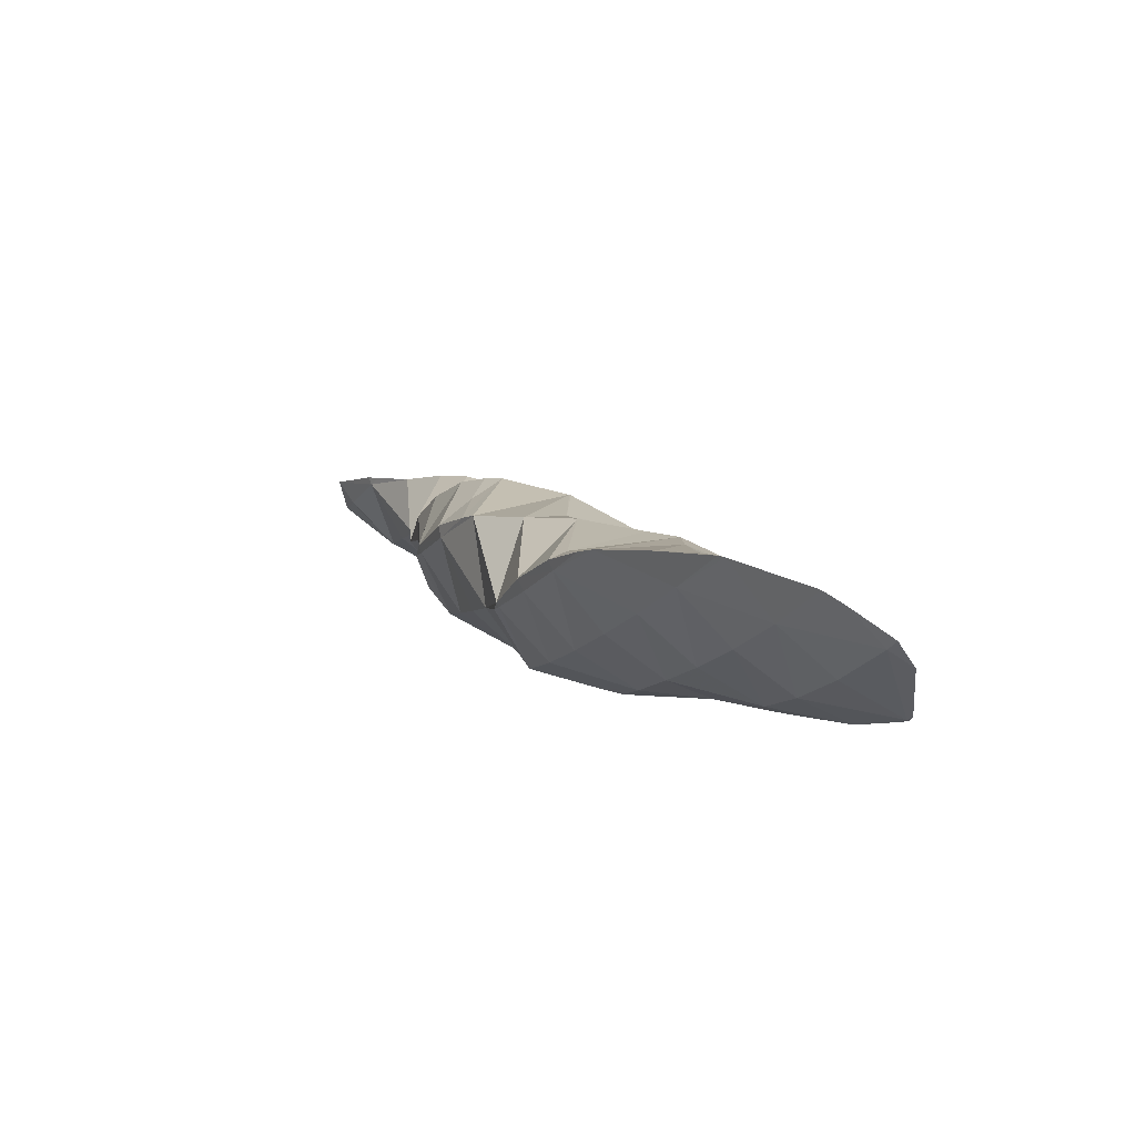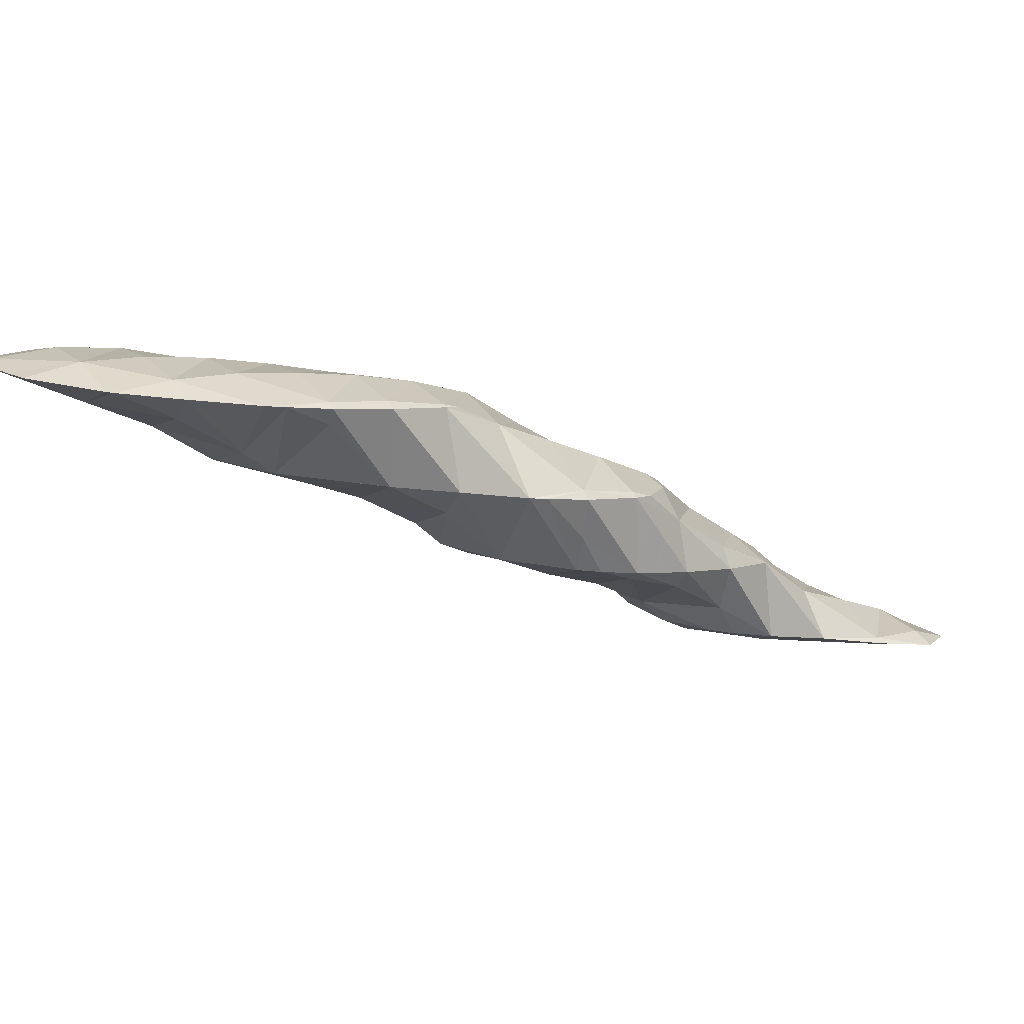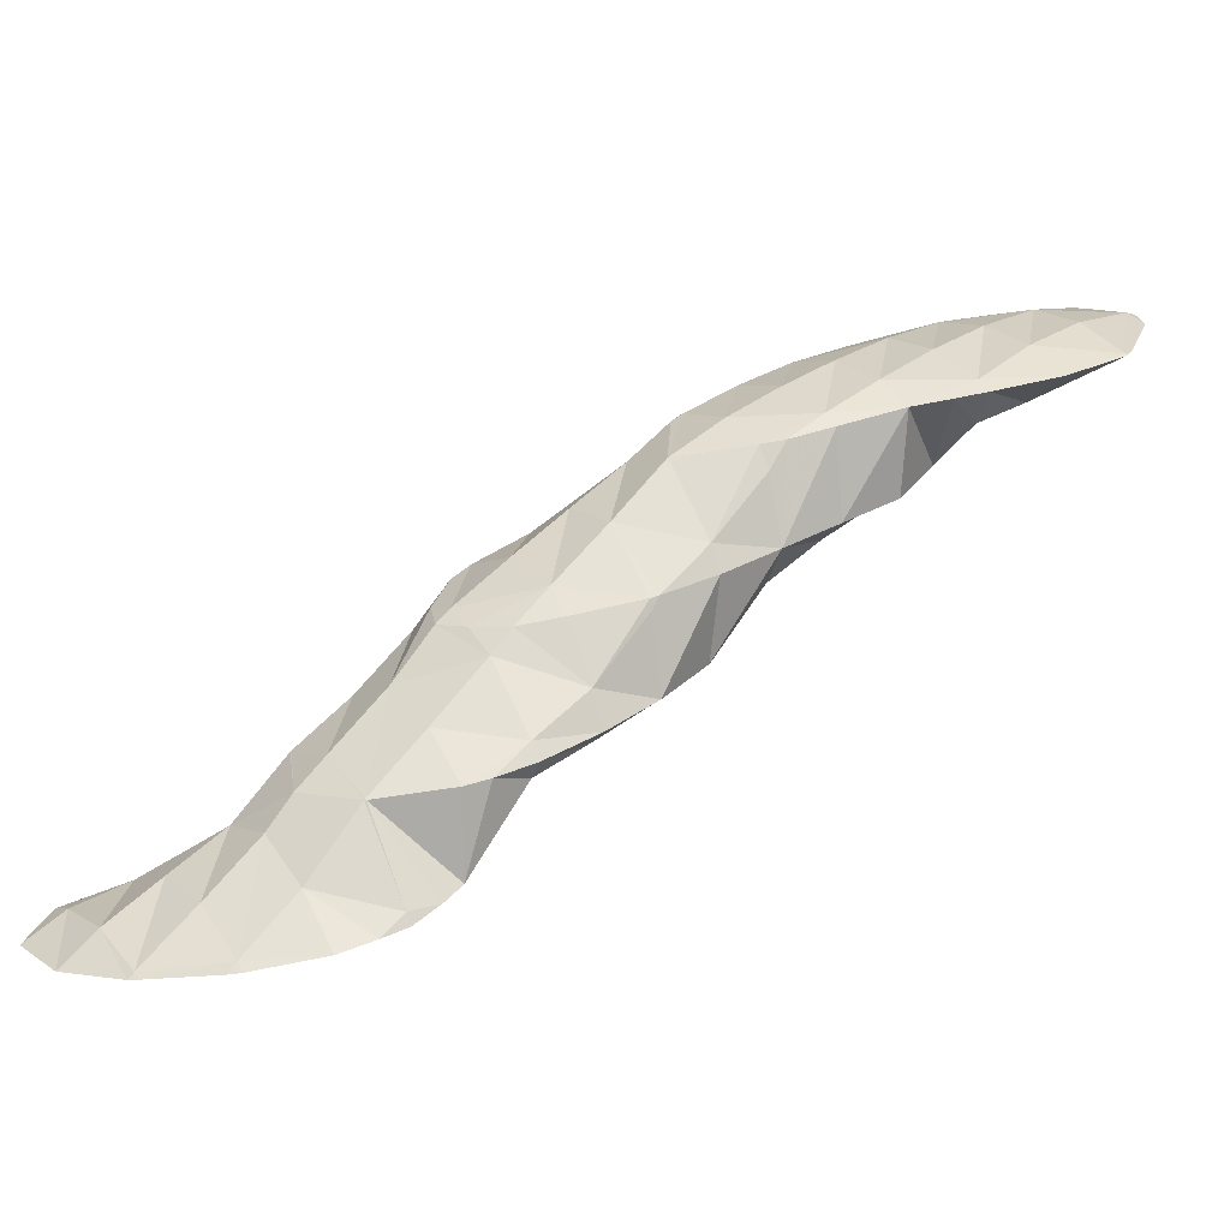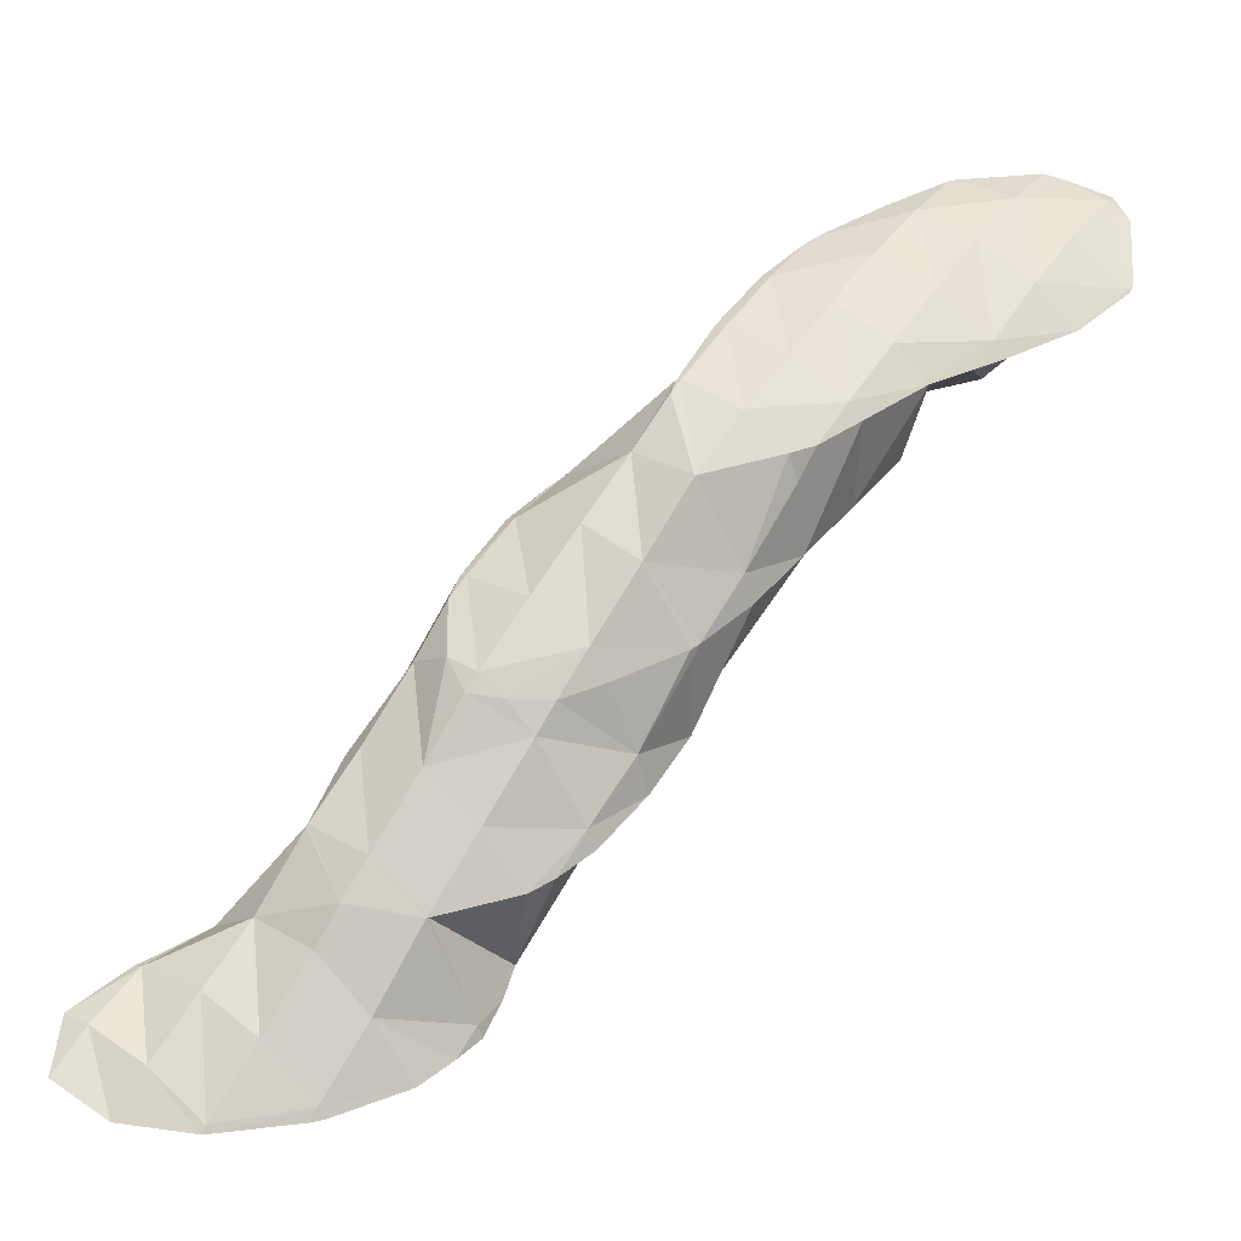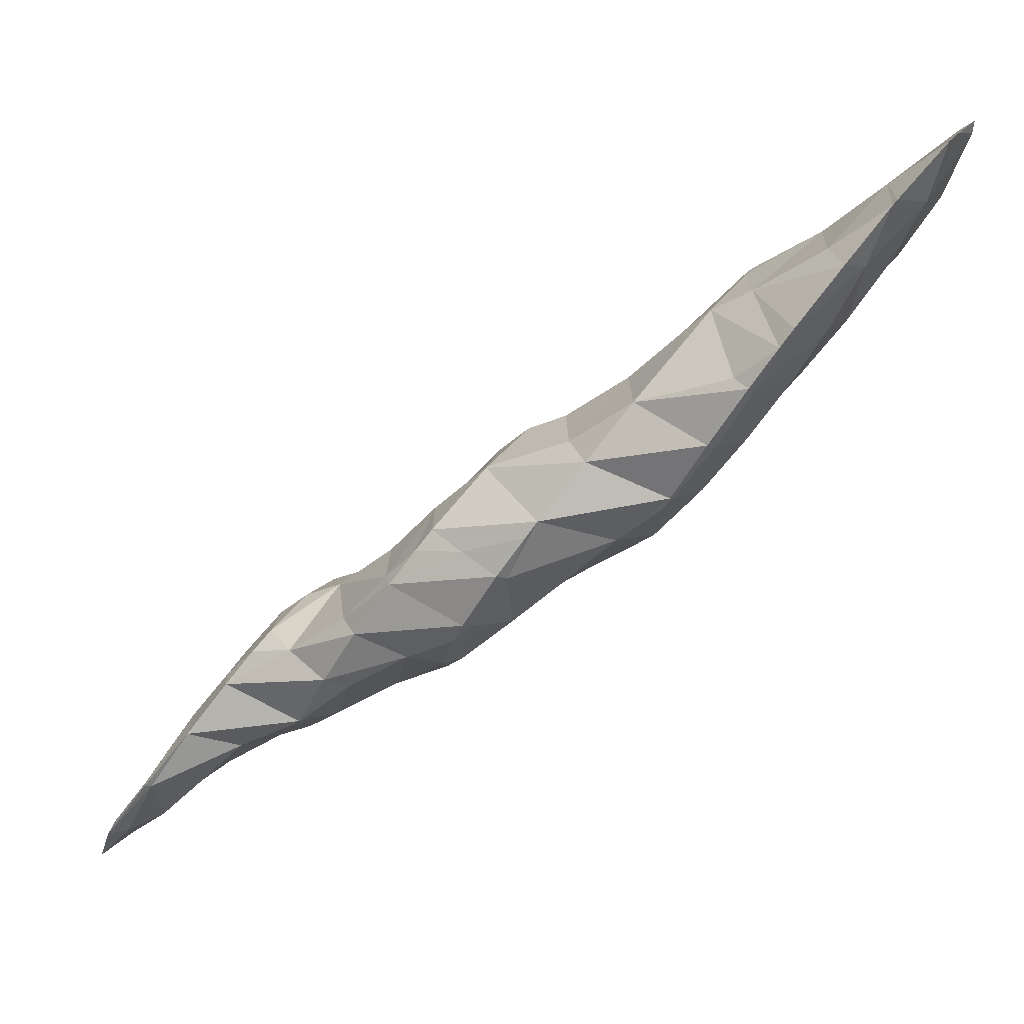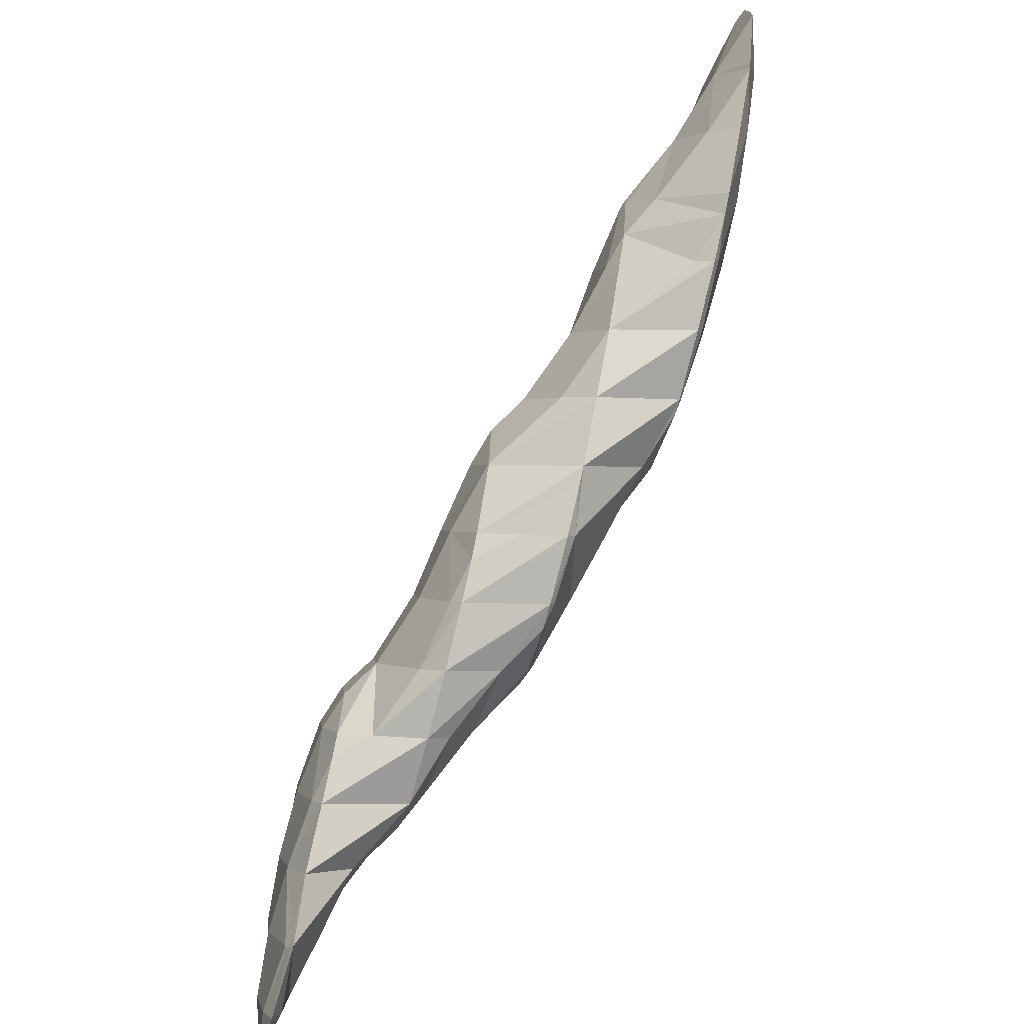
<metadata>
{"format":"obj","ext":"obj","renderer":"f3d","projection":"perspective","resolution":1024,"background":"white","views":[{"elev":46.0,"azim":29.5,"up":"+Y"},{"elev":25.4,"azim":-159.4,"up":"+Z"},{"elev":12.5,"azim":17.9,"up":"+Z"},{"elev":-49.8,"azim":-7.7,"up":"+Y"},{"elev":53.2,"azim":-55.2,"up":"+Y"},{"elev":37.5,"azim":-90.2,"up":"+Y"}]}
</metadata>
<code>
v 275.7 302.5 89.39
v 275.8 302.7 89.47
v 275.7 302.5 89.44
v 275.5 302.2 89.31
v 275.9 305.1 90.06
v 275.5 306 90.25
v 275.3 305.6 90.33
v 274.1 303.8 90.19
v 274.2 300.9 88.92
v 272.9 302 89.66
v 271.7 300.1 88.81
v 272.1 299.8 88.5
v 271.2 299.3 88.33
v 274.2 306.5 90.31
v 273.5 306.7 90.32
v 272.5 305.1 90.39
v 271.3 303.2 90.05
v 270.1 301.4 89.49
v 270 298.7 88.1
v 268.9 299.5 88.77
v 267.7 297.7 87.98
v 268.1 297.3 87.65
v 266.9 296.4 87.34
v 271 306.2 90.06
v 270.7 306.2 90.03
v 269.7 304.5 89.97
v 268.5 302.6 89.65
v 267.3 300.7 89.14
v 266.1 298.9 88.53
v 266.2 296.1 87.22
v 264.9 297 87.8
v 263.7 295.2 86.85
v 263.7 295.2 86.84
v 263.7 295.2 86.84
v 268.9 305 89.65
v 266.9 303.7 89.21
v 266.4 303.2 89.06
v 265.6 302 88.85
v 264.4 300.1 88.34
v 263.2 298.3 87.68
v 263.7 295.2 86.85
v 263 297.9 87.49
v 265.4 302.1 88.72
v 264.1 300.3 88.19
v 263.1 298.3 87.62
v 275.7 302.5 89.35
v 275.3 305.6 89.95
v 274.1 303.8 88.83
v 272.9 302 87.92
v 271.7 300.1 87.48
v 272.4 305.1 89.06
v 271.2 303.2 87.7
v 270.2 301.2 85.98
v 270.1 301.6 86.05
v 269.7 298.9 85.35
v 268.4 297.2 84.84
v 266.5 295.8 86.47
v 267 295.5 84.32
v 265.3 294.1 84.64
v 265.7 293.8 83.8
v 264.3 292.5 83.37
v 269.6 304.5 88.68
v 269.7 301.6 86.05
v 268.4 302.7 86.97
v 267.8 301.7 85.95
v 262.5 293.4 85.2
v 264.1 292.3 83.31
v 261.3 291.6 83.64
v 262 291.2 82.89
v 260.6 290.5 82.64
v 265.6 302 88.09
v 266.7 301.2 85.76
v 264.4 300.2 85.38
v 264.4 300.2 85.37
v 264.4 300.2 85.37
v 262 296.5 86.44
v 260.9 294.6 85.29
v 259.7 292.8 84.11
v 259.3 290.5 82.55
v 258.5 291.1 82.9
v 258.2 290.6 82.51
v 262.4 298.9 84.94
v 260.5 297.7 84.49
v 260 297.2 84.35
v 259.2 295.9 84.24
v 258 294.1 83.57
v 257.7 291.7 82.76
v 257.6 293.4 83.22
v 259 296.1 83.99
v 257.9 294.2 83.44
v 270 301.4 85.93
v 268.8 299.6 84.98
v 267.6 297.8 84.18
v 266.4 295.9 83.17
v 265.3 294.2 81.09
v 265.3 294.1 81.07
v 264.1 292.3 82.98
v 264.5 292 80.48
v 262.9 290.5 81.07
v 263.4 290.2 79.92
v 261.8 288.7 79.92
v 262.1 288.5 79.39
v 261.1 287.6 79.09
v 267.2 300.8 85.36
v 266 299 84.2
v 264.8 297.2 82.64
v 264.2 296.4 81.58
v 260.2 289.9 81.92
v 260.3 287.1 78.92
v 259 288.1 80.22
v 257.8 286.4 78.58
v 257.9 286.3 78.55
v 257.8 286.3 78.54
v 263.2 298.4 83.84
v 262 296.7 81.52
v 257.4 289.3 80.98
v 256.2 287.6 79.35
v 255.6 286.6 78.48
v 261.9 296.7 81.52
v 259.2 296 82.5
v 259.5 295.8 81.15
v 258.7 295.3 80.98
v 256.9 292.3 81.9
v 255.7 290.6 80.28
v 254.6 288.8 79.01
v 254.5 288.8 78.98
v 257.7 294.4 80.68
v 256.4 292.7 80.16
v 255.3 290.9 79.6
v 254.5 288.8 79
v 265.2 294.2 81.06
v 264.1 292.4 80.2
v 262.9 290.5 79.49
v 261.8 288.7 78.84
v 259.6 285.1 75.53
v 260.1 286.2 75.87
v 259.5 285.2 75.9
v 259 284.5 75.33
v 263.6 295.4 80.89
v 262.4 293.6 79.91
v 261.3 291.8 79
v 260.1 290 77.64
v 260.3 287.2 76.14
v 259.6 289.3 76.64
v 256.7 284.6 76.47
v 258 283.7 75.05
v 255.6 282.9 74.88
v 255.8 282.7 74.64
v 255.4 282.6 74.57
v 262 296.6 81.49
v 260.8 294.8 80.27
v 259.6 293 79.26
v 258.5 291.3 77.87
v 257.9 290.4 76.84
v 255.1 285.8 77.49
v 253.9 284.1 75.92
v 253 282.2 74.31
v 252.8 282.4 74.46
v 252.7 282.2 74.27
v 258 294.2 80.31
v 256.8 292.4 79.34
v 256.1 290.4 76.7
v 255.7 290.7 77.85
v 255.3 290.1 76.56
v 253.4 287.1 77.2
v 252.3 285.3 76.17
v 251.2 283.6 75.12
v 250.4 282.4 74.18
v 254.1 289.3 76.28
v 252.4 287.9 75.8
v 250.9 287 75.45
v 250.6 286.6 75.48
v 249.5 284.8 75.09
v 248.7 283.5 74.37
v 250.5 286.7 75.35
v 248.8 285.3 74.87
v 259.5 285.2 75.44
v 259 288.3 75.88
v 257.8 286.5 75.11
v 256.7 284.7 74.64
v 255.6 282.9 74.53
v 257.3 289.5 76.11
v 256.2 287.7 75.27
v 255.1 286 74.68
v 253.9 284.2 74.29
v 252.8 282.4 74.24
v 254.6 288.9 75.91
v 253.4 287.2 75.13
v 252.3 285.4 74.5
v 251.2 283.6 74.12
v 250.6 286.6 75.23
v 249.5 284.8 74.51
g foo
f 1 2 3
f 4 1 3
f 5 6 7
f 5 7 2
f 2 7 3
f 3 7 8
f 4 3 9
f 9 3 10
f 10 3 8
f 9 10 11
f 9 11 12
f 13 12 11
f 6 14 7
f 15 16 14
f 14 16 7
f 7 16 8
f 17 10 16
f 10 8 16
f 18 11 17
f 11 10 17
f 13 11 19
f 19 11 20
f 20 11 18
f 19 20 21
f 19 21 22
f 23 22 21
f 15 24 16
f 25 26 24
f 24 26 16
f 16 26 17
f 27 18 26
f 18 17 26
f 28 20 27
f 20 18 27
f 29 21 28
f 21 20 28
f 23 21 30
f 30 21 31
f 31 21 29
f 30 31 32
f 30 32 33
f 34 33 32
f 25 35 26
f 36 27 26
f 36 26 35
f 37 38 36
f 36 38 27
f 27 38 28
f 39 29 38
f 29 28 38
f 40 31 39
f 31 29 39
f 41 32 42
f 42 32 40
f 40 32 31
f 41 34 32
f 37 43 38
f 44 39 38
f 44 38 43
f 45 40 39
f 45 39 44
f 45 42 40
f 46 2 1
f 46 1 4
f 47 6 5
f 2 46 5
f 5 46 47
f 47 46 48
f 9 49 4
f 4 49 46
f 46 49 48
f 49 9 12
f 49 12 50
f 50 12 13
f 47 14 6
f 14 47 15
f 15 47 51
f 51 47 48
f 52 51 49
f 51 48 49
f 53 54 50
f 54 52 50
f 52 49 50
f 50 13 53
f 13 19 53
f 19 55 53
f 22 56 19
f 56 55 19
f 57 58 23
f 23 58 22
f 22 58 56
f 58 57 59
f 58 59 60
f 61 60 59
f 51 24 15
f 24 51 25
f 25 51 62
f 62 51 52
f 54 63 52
f 63 64 52
f 64 62 52
f 65 64 63
f 57 23 30
f 59 30 33
f 59 57 30
f 59 33 34
f 59 34 66
f 59 66 61
f 61 66 67
f 67 66 68
f 67 68 69
f 70 69 68
f 62 35 25
f 64 36 35
f 64 35 62
f 37 36 64
f 37 64 65
f 37 65 71
f 71 65 72
f 72 73 71
f 72 74 73
f 75 73 74
f 76 41 42
f 34 41 66
f 41 76 66
f 76 77 66
f 78 68 77
f 68 66 77
f 70 68 79
f 79 68 80
f 80 68 78
f 81 79 80
f 71 43 37
f 73 44 43
f 73 43 71
f 75 82 73
f 73 82 44
f 44 82 45
f 42 45 76
f 76 45 83
f 83 45 82
f 84 85 83
f 83 85 76
f 76 85 77
f 86 78 85
f 78 77 85
f 87 80 88
f 88 80 86
f 86 80 78
f 87 81 80
f 84 89 85
f 90 86 85
f 90 85 89
f 90 88 86
f 91 54 53
f 91 53 55
f 91 55 92
f 92 55 56
f 92 56 93
f 93 56 58
f 93 58 94
f 94 58 95
f 95 58 96
f 96 58 60
f 97 98 61
f 61 98 60
f 60 98 96
f 98 97 99
f 98 99 100
f 100 99 101
f 100 101 102
f 103 102 101
f 91 63 54
f 63 91 65
f 65 91 104
f 104 91 92
f 105 104 93
f 104 92 93
f 106 105 94
f 105 93 94
f 95 106 94
f 95 107 106
f 97 61 67
f 99 67 69
f 99 97 67
f 69 70 99
f 70 108 99
f 108 101 99
f 103 101 109
f 109 101 110
f 110 101 108
f 109 110 111
f 109 111 112
f 113 112 111
f 104 72 65
f 105 74 72
f 105 72 104
f 74 105 75
f 75 105 114
f 114 105 106
f 107 114 106
f 107 115 114
f 108 70 79
f 79 81 108
f 81 116 108
f 116 110 108
f 117 111 116
f 111 110 116
f 113 111 117
f 113 117 118
f 114 82 75
f 115 119 114
f 114 119 82
f 82 119 83
f 120 84 121
f 84 83 121
f 83 119 121
f 122 120 121
f 123 87 88
f 81 87 116
f 87 123 116
f 123 124 116
f 125 117 124
f 117 116 124
f 118 117 125
f 118 125 126
f 120 89 84
f 122 127 120
f 120 127 89
f 89 127 90
f 88 90 123
f 123 90 128
f 128 90 127
f 129 124 123
f 129 123 128
f 130 125 124
f 130 124 129
f 130 126 125
f 131 95 96
f 131 96 98
f 131 98 132
f 132 98 100
f 132 100 133
f 133 100 102
f 133 102 134
f 134 102 103
f 135 136 137
f 138 135 137
f 139 107 95
f 139 95 131
f 140 139 132
f 139 131 132
f 141 140 133
f 140 132 133
f 142 141 134
f 141 133 134
f 143 103 109
f 103 143 134
f 134 143 144
f 144 142 134
f 137 136 112
f 136 143 112
f 143 109 112
f 137 112 113
f 137 113 145
f 137 145 138
f 138 145 146
f 146 145 147
f 146 147 148
f 149 148 147
f 150 115 107
f 150 107 139
f 151 150 140
f 150 139 140
f 152 151 141
f 151 140 141
f 153 152 142
f 152 141 142
f 144 153 142
f 144 154 153
f 155 113 118
f 155 145 113
f 156 147 155
f 147 145 155
f 149 147 157
f 157 147 158
f 158 147 156
f 159 157 158
f 150 119 115
f 151 121 119
f 151 119 150
f 121 151 122
f 122 151 160
f 160 151 152
f 161 160 153
f 160 152 153
f 154 162 153
f 162 163 153
f 163 161 153
f 164 163 162
f 165 118 126
f 165 155 118
f 166 156 165
f 156 155 165
f 167 158 166
f 158 156 166
f 159 158 167
f 159 167 168
f 160 127 122
f 161 128 127
f 161 127 160
f 163 129 128
f 163 128 161
f 164 169 163
f 163 169 129
f 129 169 130
f 126 130 165
f 165 130 170
f 170 130 169
f 171 172 170
f 170 172 165
f 165 172 166
f 173 167 172
f 167 166 172
f 168 167 173
f 168 173 174
f 171 175 172
f 176 173 172
f 176 172 175
f 176 174 173
f 177 136 135
f 177 135 138
f 178 144 143
f 136 177 143
f 143 177 178
f 178 177 179
f 146 180 138
f 138 180 177
f 177 180 179
f 180 146 148
f 180 148 181
f 181 148 149
f 182 154 144
f 182 144 178
f 183 182 179
f 182 178 179
f 184 183 180
f 183 179 180
f 185 184 181
f 184 180 181
f 157 186 149
f 149 186 181
f 181 186 185
f 186 157 159
f 182 162 154
f 162 182 164
f 164 182 187
f 187 182 183
f 188 187 184
f 187 183 184
f 189 188 185
f 188 184 185
f 190 189 186
f 189 185 186
f 186 159 168
f 186 168 190
f 187 169 164
f 188 170 169
f 188 169 187
f 170 188 171
f 171 188 191
f 191 188 189
f 192 191 190
f 191 189 190
f 190 168 174
f 190 174 192
f 191 175 171
f 192 176 175
f 192 175 191
f 192 174 176
g

</code>
